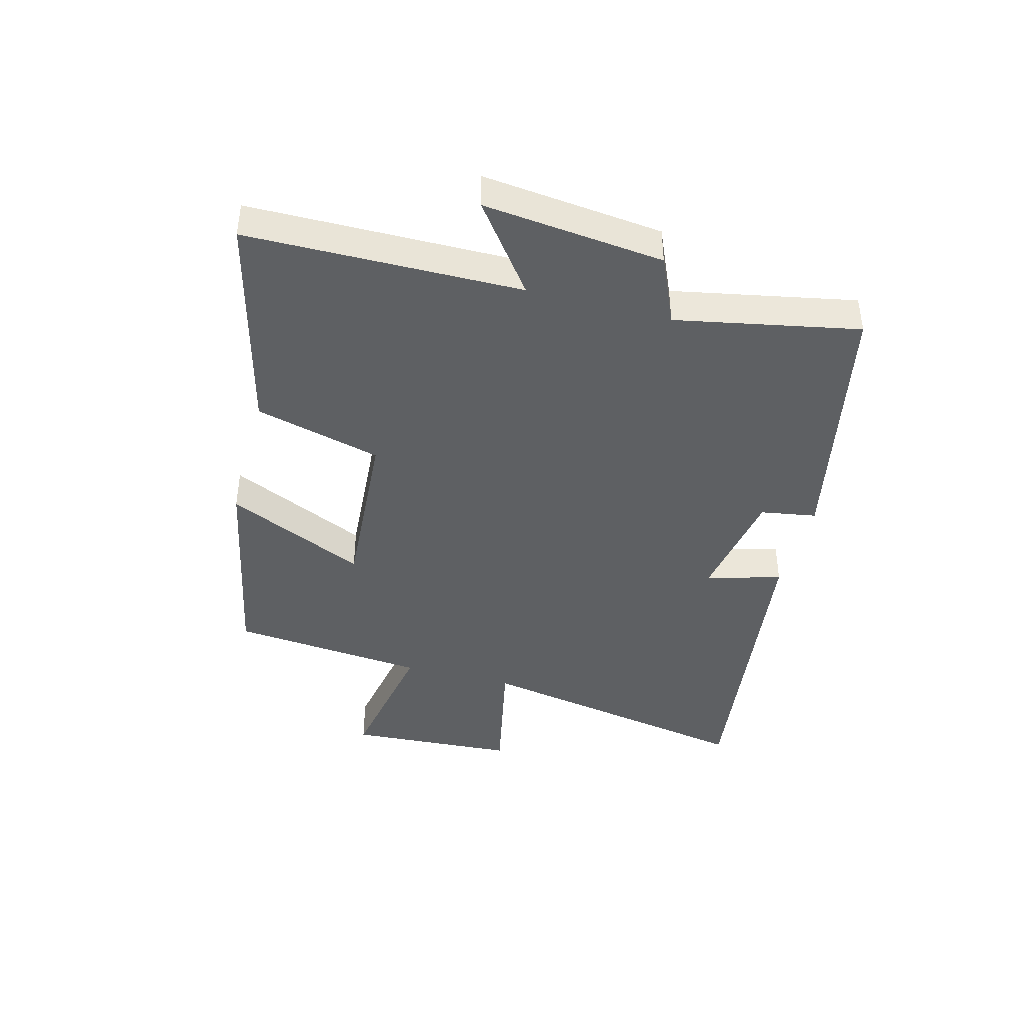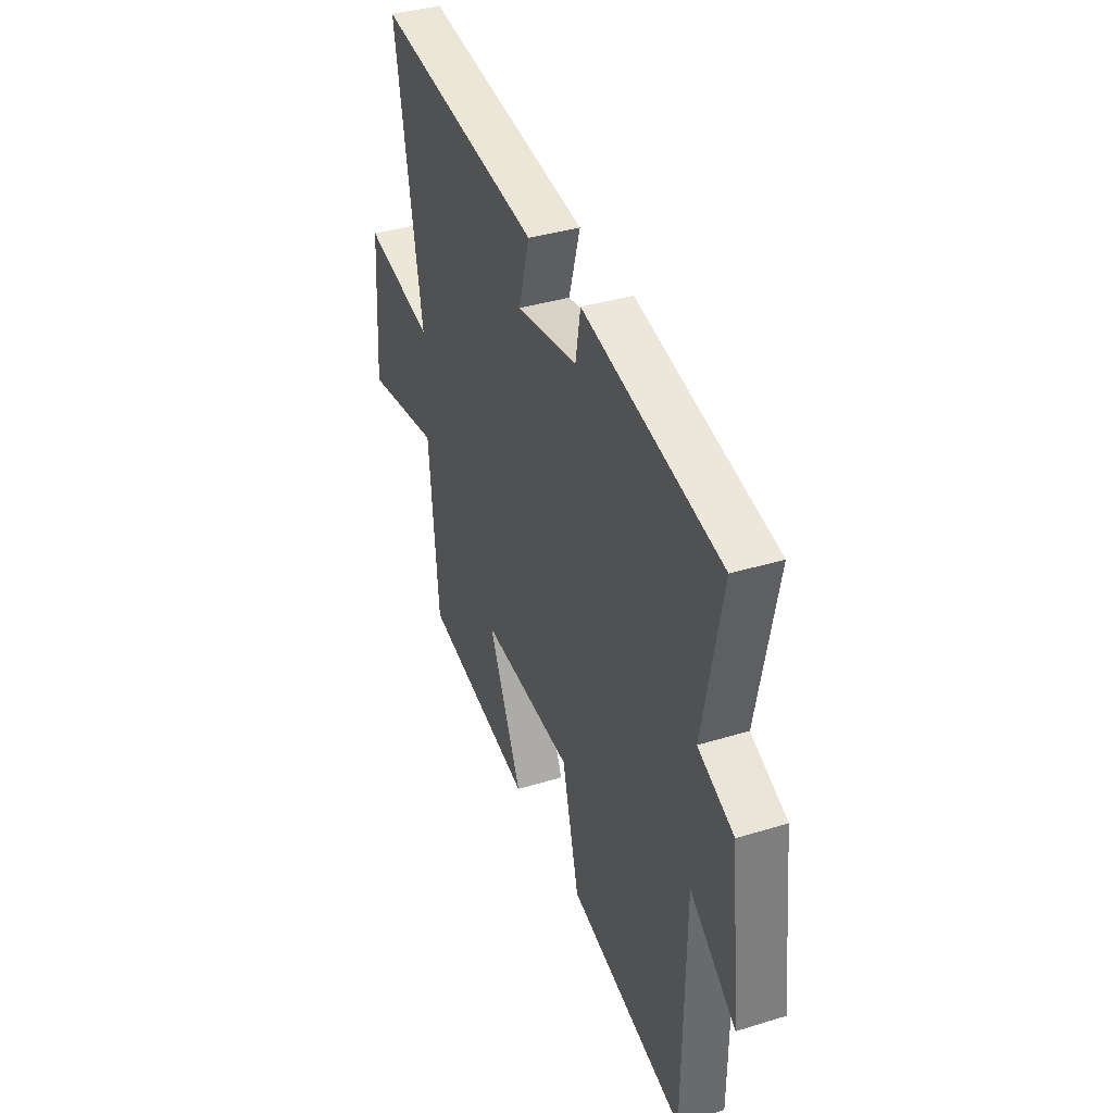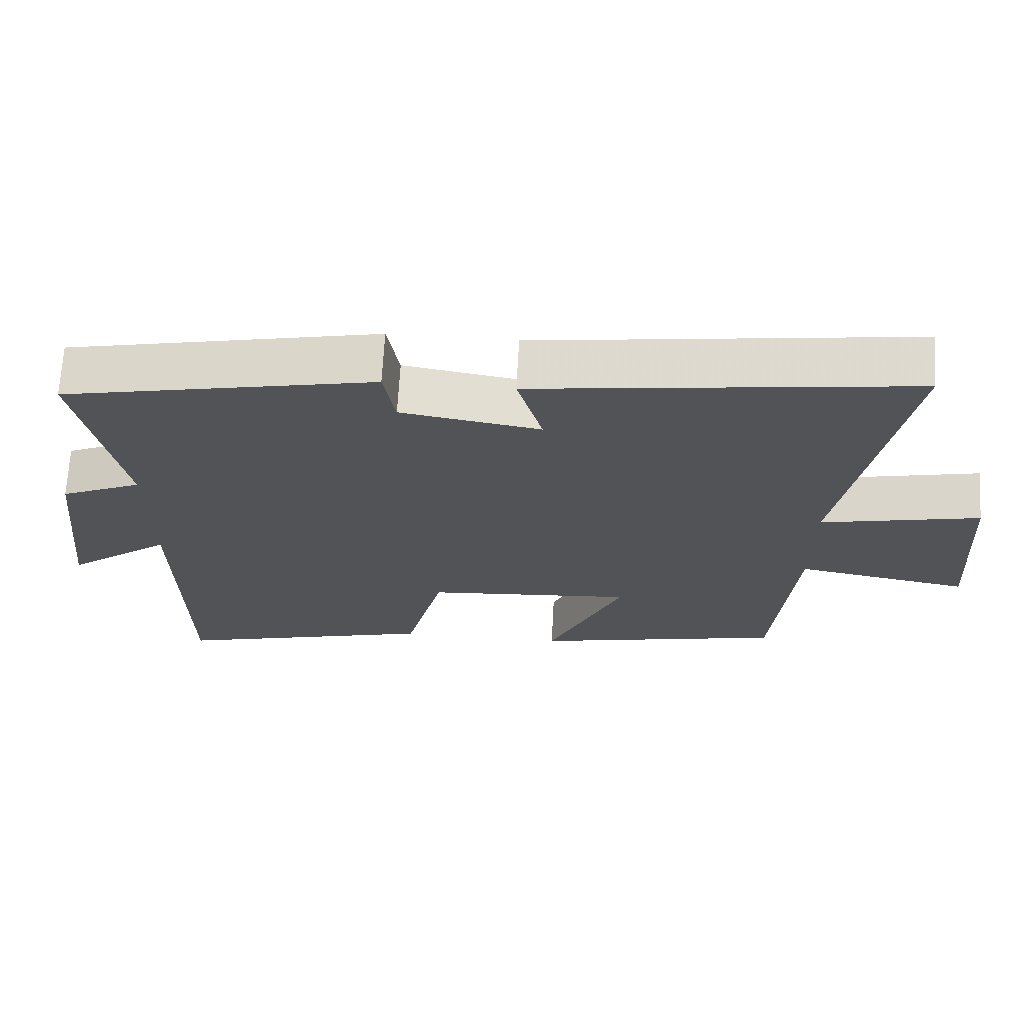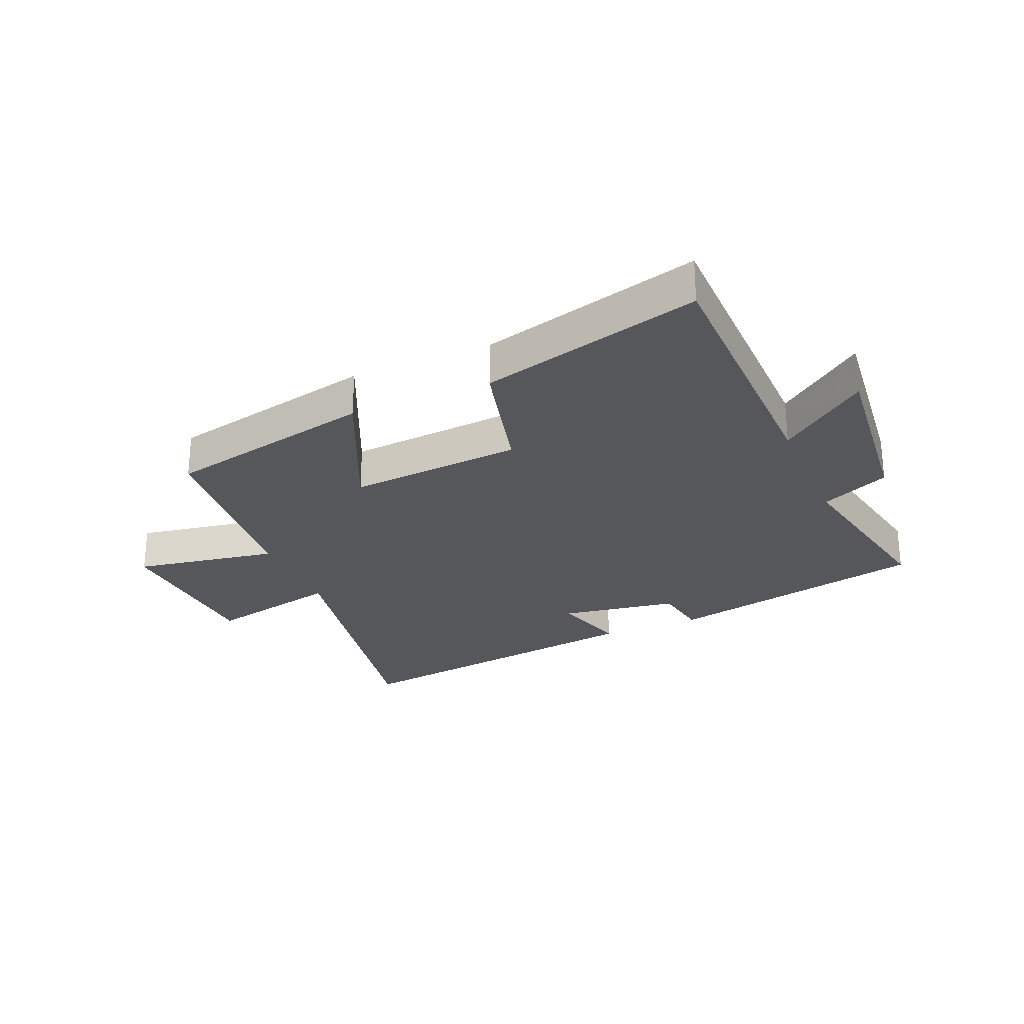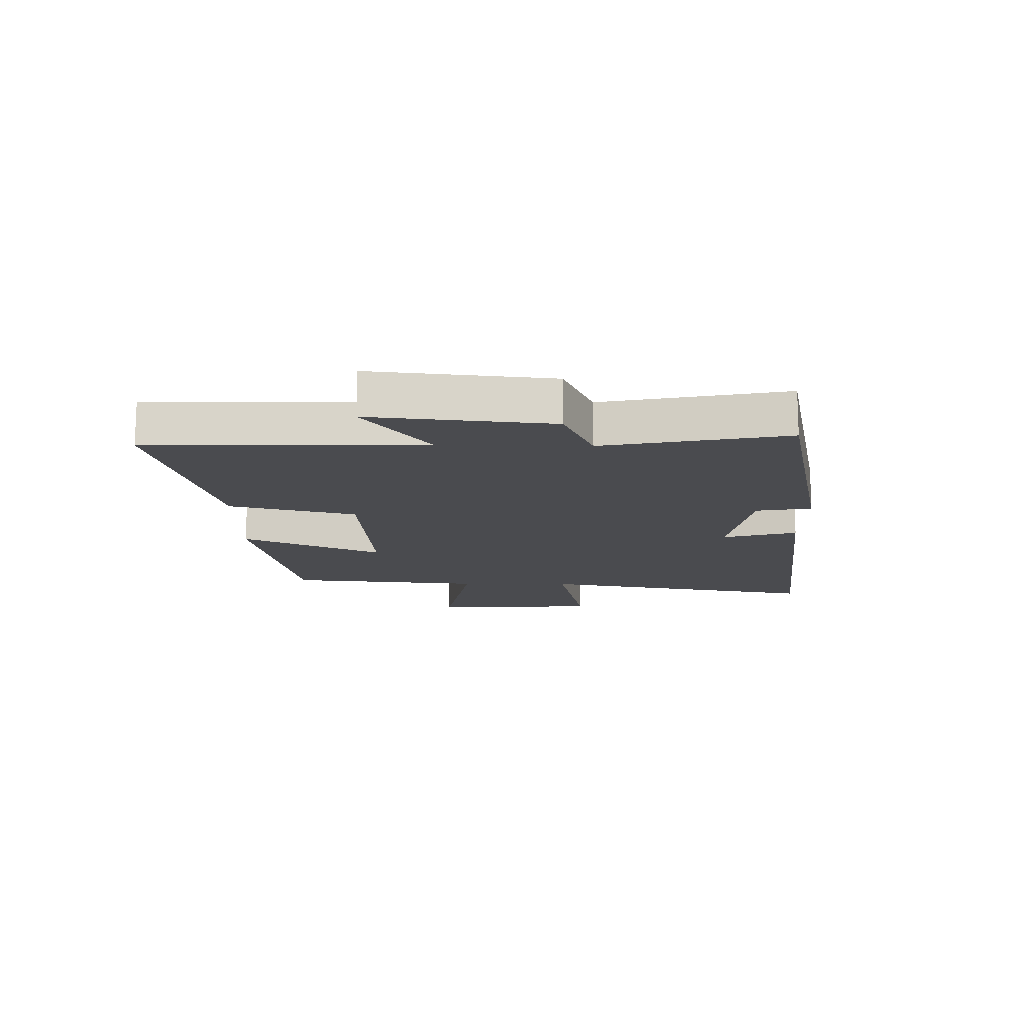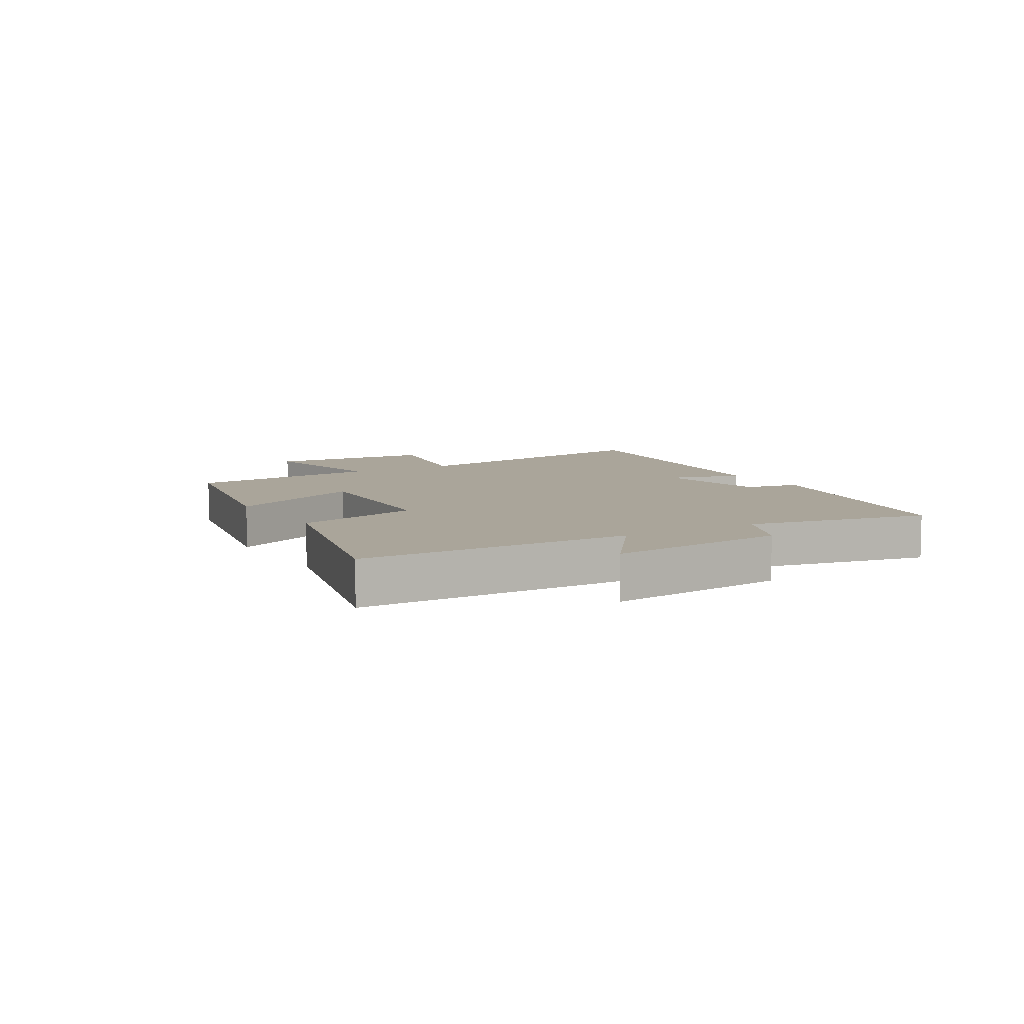
<metadata>
{"format":"obj","ext":"obj","renderer":"f3d","projection":"perspective","resolution":1024,"background":"white","views":[{"elev":-42.1,"azim":-105.1,"up":"+Y"},{"elev":37.6,"azim":-111.5,"up":"+Z"},{"elev":67.9,"azim":3.2,"up":"+Z"},{"elev":-26.8,"azim":-156.8,"up":"+Y"},{"elev":-14.3,"azim":-90.8,"up":"+Y"},{"elev":7.6,"azim":-121.0,"up":"+Y"}]}
</metadata>
<code>
v 0.47 0.07 -0.425
v 0.117 0.07 -0.5
v 0.223 0.07 -0.266
v -0.069 0.07 -0.288
v -0.123 0.07 -0.5
v -0.494 0.07 -0.597
v -0.5 0.07 -0.138
v -0.647 0.07 -0.249
v -0.615 0.07 0.053
v -0.5 0.07 0.104
v -0.561 0.07 0.409
v -0.121 0.07 0.5
v -0.105 0.07 0.407
v 0.091 0.07 0.375
v 0.055 0.07 0.5
v 0.587 0.07 0.571
v 0.5 0.07 0.095
v 0.724 0.07 0.143
v 0.742 0.07 -0.139
v 0.5 0.07 -0.097
v 0.47 0 -0.425
v 0.117 0 -0.5
v 0.223 0 -0.266
v -0.069 0 -0.288
v -0.123 0 -0.5
v -0.494 0 -0.597
v -0.5 0 -0.138
v -0.647 0 -0.249
v -0.615 0 0.053
v -0.5 0 0.104
v -0.561 0 0.409
v -0.121 0 0.5
v -0.105 0 0.407
v 0.091 0 0.375
v 0.055 0 0.5
v 0.587 0 0.571
v 0.5 0 0.095
v 0.724 0 0.143
v 0.742 0 -0.139
v 0.5 0 -0.097
f 17 18 19 20
f 1 2 3
f 20 1 3
f 17 20 3
f 14 15 16 17
f 17 3 4
f 14 17 4
f 13 14 4
f 13 4 5
f 12 13 5
f 11 12 5
f 10 11 5
f 7 8 9 10
f 5 6 7 10
f 40 39 38 37
f 23 22 21
f 23 21 40
f 23 40 37
f 37 36 35 34
f 24 23 37
f 24 37 34
f 24 34 33
f 25 24 33
f 25 33 32
f 25 32 31
f 25 31 30
f 30 29 28 27
f 30 27 26 25
f 1 21 22 2
f 2 22 23 3
f 3 23 24 4
f 4 24 25 5
f 5 25 26 6
f 6 26 27 7
f 7 27 28 8
f 8 28 29 9
f 9 29 30 10
f 10 30 31 11
f 11 31 32 12
f 12 32 33 13
f 13 33 34 14
f 14 34 35 15
f 15 35 36 16
f 16 36 37 17
f 17 37 38 18
f 18 38 39 19
f 19 39 40 20
f 20 40 21 1

</code>
